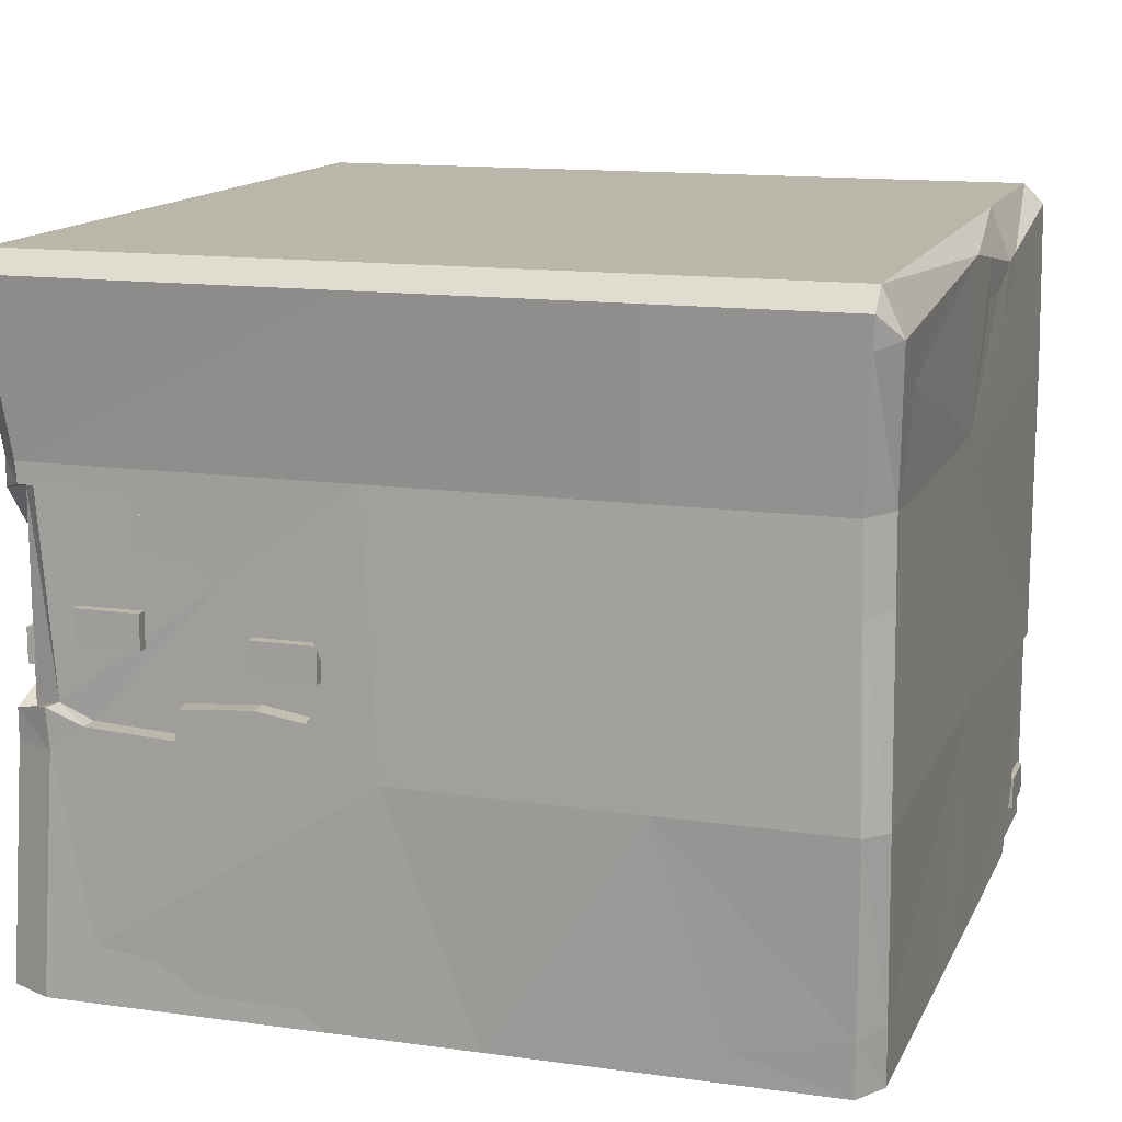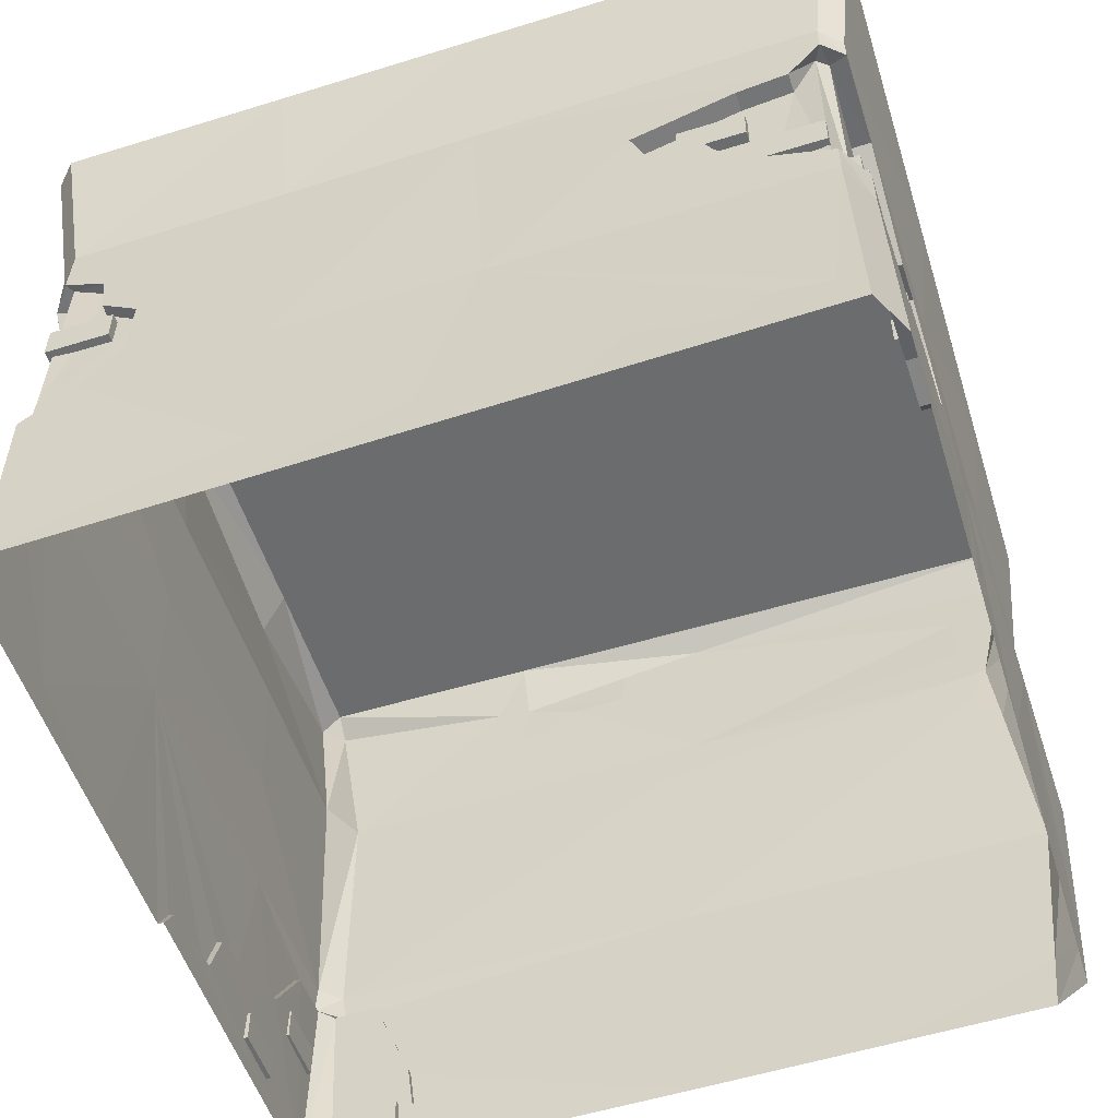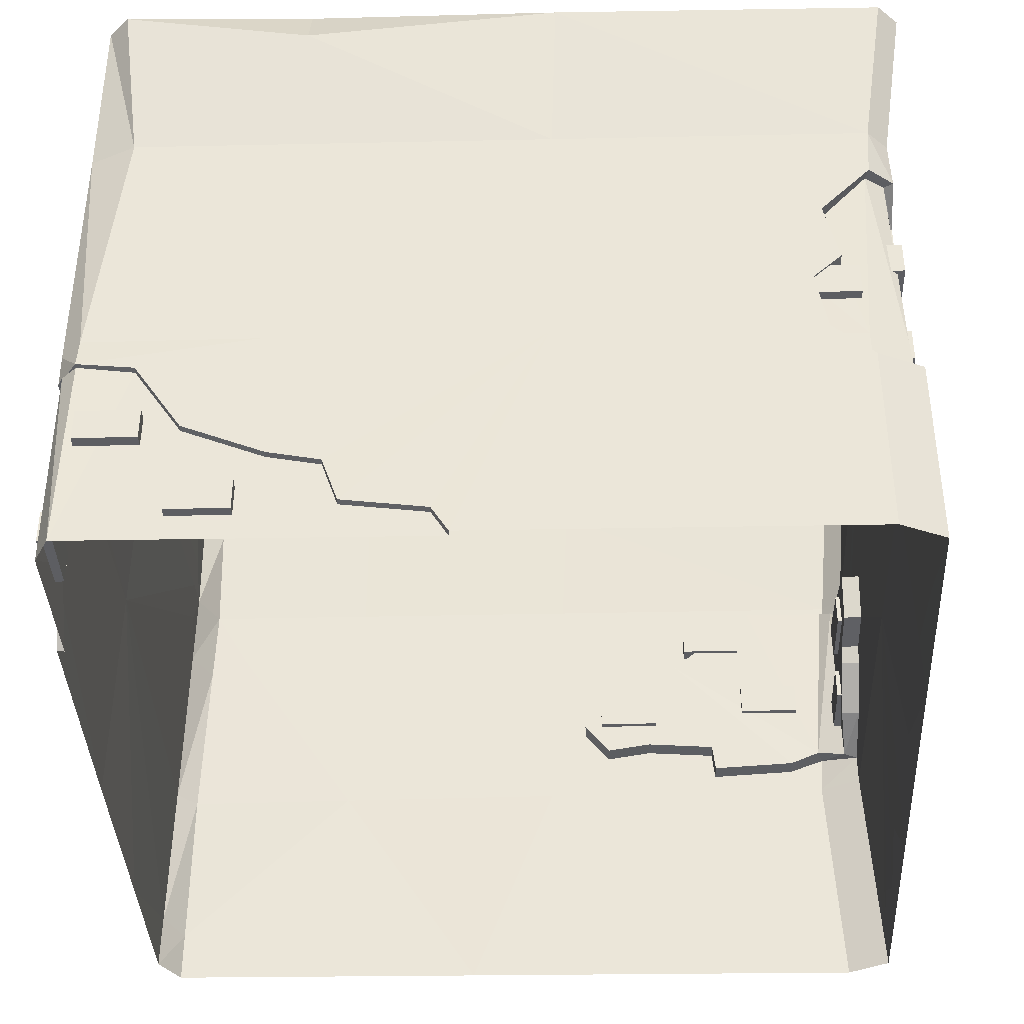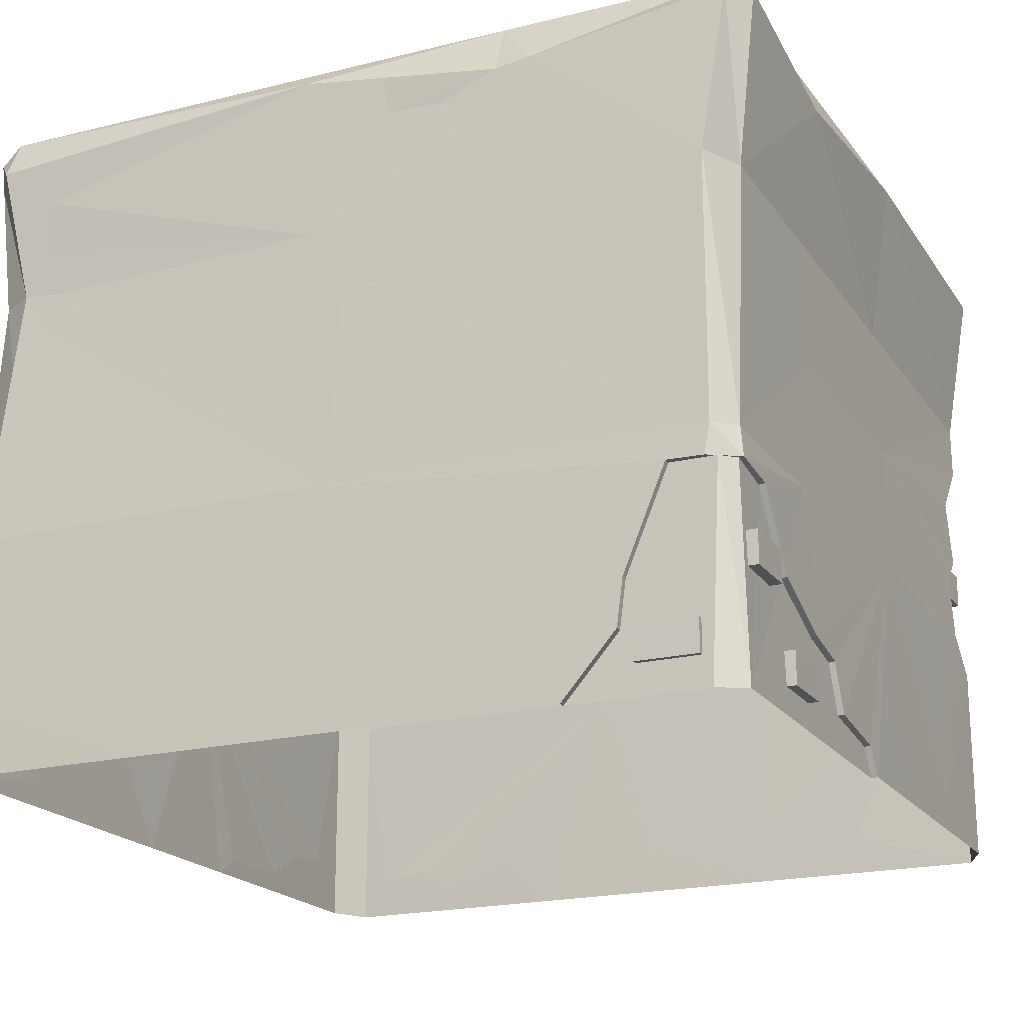
<metadata>
{"format":"obj","ext":"obj","renderer":"f3d","projection":"perspective","resolution":1024,"background":"white","views":[{"elev":13.9,"azim":-72.1,"up":"+Y"},{"elev":-53.6,"azim":-161.7,"up":"+Y"},{"elev":-38.7,"azim":92.0,"up":"+Y"},{"elev":-19.7,"azim":25.0,"up":"+Y"}]}
</metadata>
<code>
v 190.5 53.62 183.9
v 197.5 53.62 183.9
v 190.5 69.18 183.9
v 197.5 69.18 183.9
v 190.5 69.18 154.7
v 197.5 69.18 154.7
v 190.5 53.62 154.7
v 197.5 53.62 154.7
v 190.5 13.14 140.7
v 197.5 13.14 140.7
v 190.5 28.7 140.7
v 197.5 28.7 140.7
v 190.5 28.7 111.6
v 197.5 28.7 111.6
v 190.5 13.14 111.6
v 197.5 13.14 111.6
v 146.8 14.62 191.2
v 146.8 14.62 198.2
v 146.8 30.17 191.2
v 146.8 30.17 198.2
v 176 30.17 191.2
v 176 30.17 198.2
v 176 14.62 191.2
v 176 14.62 198.2
v 175.9 108.1 -179.7
v 175.9 108.1 -187.2
v 175.9 124.7 -179.7
v 175.9 124.7 -187.2
v 144.7 124.7 -179.7
v 144.7 124.7 -187.2
v 144.7 108.1 -179.7
v 144.7 108.1 -187.2
v 181.1 157.8 -179.7
v 181.1 157.8 -187.2
v 181.1 174.5 -179.7
v 181.1 174.5 -187.2
v 149.9 174.5 -179.7
v 149.9 174.5 -187.2
v 149.9 157.8 -179.7
v 149.9 157.8 -187.2
v 183.5 136 -133.8
v 191 136 -133.8
v 183.5 152.7 -133.8
v 191 152.7 -133.8
v 183.5 152.7 -165
v 191 152.7 -165
v 183.5 136 -165
v 191 136 -165
v -191 0.3869 186.3
v -175.2 0.3869 196.2
v -188.9 331.6 187.3
v -198.8 321.6 187.3
v -188.9 310.7 197.2
v 204.7 321.6 184.4
v 194.7 331.6 184.4
v 194.7 321.6 194.4
v -194.7 321.6 -198.1
v -204.7 321.6 -188.2
v -194.7 331.6 -188.2
v 199.2 321.6 -188.6
v 189.2 321.6 -198.5
v 189.2 331.6 -188.6
v -197.7 0.3869 -175.4
v -187.8 0.3869 -195.8
v 192.6 0.3869 -167.8
v 182.6 0.3869 -189.7
v 192.6 114.3 187.3
v -184.4 114.3 -189.7
v -194.4 114.3 -169.4
v -197.2 114.3 187.4
v -187.3 114.3 197.4
v 182.6 114.3 197.2
v 192.6 241.5 175.2
v 189.5 241.5 -176.8
v 179.6 241.5 -186.8
v -184.4 241.5 -189.7
v -194.4 241.5 -179.7
v -191.6 241.5 183.5
v -173.7 241.5 193.4
v 182.6 241.5 197.2
v -1.096 0.3869 197.9
v -0.9014 114.3 197.2
v 5.332 220 195.5
v 114.3 0.3869 198.5
v 180.1 99.73 197.7
v 193.9 100.1 187.8
v 194.9 0.3869 19.64
v 139.9 29.73 198.2
v 142.7 51.81 198
v 162.8 100.2 197.7
v 193.7 97.3 160.9
v 194.1 62.27 137.8
v 194.2 46.24 99.56
v 194.1 41.36 74.93
v 194.8 18.66 67.15
v 194.5 13.59 27.65
v 180.6 0.3042 196
v 185.1 99.65 195.2
v 162.8 100.1 194.3
v 142.7 51.68 194.6
v 139.9 29.59 194.8
v 114.3 0.2516 195.2
v 194 0.1784 188.7
v 191.6 99.93 187.9
v 191.6 13.2 27.77
v 192 0 19.77
v 191.9 18.27 67.27
v 191.2 40.97 75.05
v 191.3 45.85 99.69
v 191.2 61.88 137.9
v 190.8 96.91 161.1
v 190.1 215.5 -175
v 180.2 216.1 -187.4
v 157.2 114.3 -189.7
v 159 206.2 -187.6
v 156.5 184.6 -188.1
v 137.7 171.2 -188.4
v 138.1 138.4 -189.2
v 182.6 96.76 -189.7
v 192.6 96.76 -167.8
v 192.6 114.3 -148.4
v 192.1 144.9 -143.5
v 191.6 158.1 -157.3
v 191 189.5 -150.7
v 184.7 215.4 -173.5
v 177.6 216.1 -183
v 186.9 114.3 -166.5
v 179.6 114.3 -184.7
v 138.1 138.2 -183.3
v 157.2 114.3 -183.8
v 137.7 171.1 -182.5
v 156.5 184.5 -182.2
v 159 206 -181.7
v 180 96.76 -185.6
v 187 96.76 -166.6
v 186.7 114.3 -148.4
v 185.1 189.4 -150.7
v 185.8 158 -157.3
v 186.2 144.8 -143.4
v 191.2 177.9 -28.57
v 191.8 177.9 92.79
v 72.98 241.5 -187.6
v 76.79 321.6 -198.4
v 76.79 331.6 -188.5
v 82.41 331.6 185.3
v 82.41 306.2 195.2
v 78.29 241.5 196.1
v -20.82 241.5 -188.4
v -22.16 321.6 -198.3
v -22.16 331.6 -188.4
v -16.45 331.6 186
v -16.45 321.6 196
v -13.53 241.5 195.1
v -192.6 0.3869 98.19
v -196.5 114.3 100.5
v -192.3 241.5 94.99
v -200.3 321.6 95.84
v -190.3 331.6 95.84
v 193.4 331.6 93.59
v 203.4 307.2 93.59
v 191.8 241.5 89.47
v 192.6 114.3 105.5
v -194.8 0.3869 -20.22
v -195.6 114.3 -16.28
v -193.2 241.5 -23.9
v -202.2 321.6 -27.07
v -192.2 331.6 -27.07
v 191.6 331.6 -28.52
v 201.5 321.6 -28.52
v 190.8 241.5 -25.77
v 192.6 114.3 -23.52
v 24.27 315.3 195.7
v 85.58 286.1 195.3
v 99.99 308.6 195.1
v 27.64 297 194.8
v 54.48 295.5 194.7
v 68.43 281.7 195.2
v 66.89 0.3869 -191.6
v 69.77 114.3 -189.7
v -28.73 114.3 -189.7
v -35.86 0.3869 -193.3
v -184.4 129.2 -189.7
v -184.4 227.7 -189.7
v -194.4 231.4 -178.9
v -194.4 133.7 -171
v -194 231.6 -133.1
v -193.7 193.8 -89.09
v -193.7 197.1 -67.56
v -194.2 176.6 -46.43
v -194.7 154.1 -35.96
v -194.9 137.9 -49.14
v -194.6 141.4 -72.4
v -194.4 138.7 -108.1
v -194.7 124.5 -109.5
v -194.3 126.7 -152.8
v -155.2 140 -189.7
v -132.7 158.8 -189.7
v -128.4 166.8 -189.7
v -103.4 168.8 -189.7
v -95.09 190.8 -189.5
v -144.3 205.2 -189.7
v -168.7 208.3 -189.7
v -185 126.6 -152.8
v -185.8 133.7 -168.4
v -185.3 124.4 -109.5
v -185.1 138.6 -108.1
v -185.3 141.4 -72.42
v -185.6 137.8 -49.15
v -185.4 154.1 -35.97
v -184.9 176.5 -46.45
v -184.3 197.1 -67.57
v -184.4 193.8 -89.1
v -184.7 231.5 -133.1
v -185.8 231.5 -176.4
v -180.5 227.8 -182.5
v -180.5 129.3 -182.5
v -168.7 208.3 -180.4
v -144.4 205.2 -180.4
v -95.1 190.8 -180.2
v -103.5 168.8 -180.4
v -128.4 166.8 -180.4
v -132.7 158.7 -180.4
v -155.2 140 -180.4
v -68.73 0.3869 -193.8
v -187.3 17.97 -194.8
v -197.2 17.82 -174.5
v -195.2 0.3869 -41.82
v -92.35 26.6 -192.8
v -131.3 13.86 -194.1
v -151.7 24.35 -193.9
v -175.4 19.77 -194.5
v -196.5 27.58 -150.2
v -196.1 23.52 -122.7
v -196 10.1 -99.25
v -195.2 9.539 -55.61
v -193.4 201.2 184.7
v -177.8 203.2 194.6
v -154.8 239.7 193.5
v -163.5 222.6 193.9
v -162.3 261.9 194.4
v -160.3 289.1 195.8
v -197.5 307.1 186.6
v -191.7 241.5 166.3
v -196 288.7 169
v -194.5 272.8 175.5
v -192.8 210.5 165.4
v 194.1 0.3869 -39.96
v 192.6 21.84 -167.8
v 182.6 38.77 -189.7
v 67.64 30.17 -191.1
v 193.3 17.57 -109.9
v 121 19.61 -190.4
v -2.696 24.27 -192
v -193.9 0.3869 27.43
v -193.3 20.37 98.59
v -192.4 26.44 186.5
v -178.3 29.69 196.5
v -97.24 0.3869 196.9
v -192.4 14.89 135
v -115.2 174.8 -178.1
v -115.2 174.8 -185.6
v -115.2 191.4 -178.1
v -115.2 191.4 -185.6
v -146.4 191.4 -178.1
v -146.4 191.4 -185.6
v -146.4 174.8 -178.1
v -146.4 174.8 -185.6
v -149.5 148.3 -178.1
v -149.5 148.3 -185.6
v -149.5 165 -178.1
v -149.5 165 -185.6
v -180.7 165 -178.1
v -180.7 165 -185.6
v -180.7 148.3 -178.1
v -180.7 148.3 -185.6
v -182.6 204 -126.1
v -190.1 204 -126.1
v -182.6 220.7 -126.1
v -190.1 220.7 -126.1
v -182.6 220.7 -94.92
v -190.1 220.7 -94.92
v -182.6 204 -94.92
v -190.1 204 -94.92
v -182.6 153.9 -76.58
v -190.1 153.9 -76.58
v -182.6 170.6 -76.58
v -190.1 170.6 -76.58
v -182.6 170.6 -45.37
v -190.1 170.6 -45.37
v -182.6 153.9 -45.37
v -190.1 153.9 -45.37
v -182.6 161.2 -157.7
v -190.1 161.2 -157.7
v -182.6 177.9 -157.7
v -190.1 177.9 -157.7
v -182.6 177.9 -126.5
v -190.1 177.9 -126.5
v -182.6 161.2 -126.5
v -190.1 161.2 -126.5
v 112.4 331.6 106.1
v 111.6 331.6 53.73
v 4.249 331.6 3.872
v 109.2 331.6 -109.1
v 44.3 331.6 -109
v -112.4 331.6 -108.8
v -110.9 331.6 -15.89
v -109 331.6 107.8
v -9.492 331.6 107
v -12.78 331.6 -108.9
v 47.55 331.6 106.6
v -109.8 331.6 55.03
v 110.5 331.6 -16.72
f 1 2 3
f 3 2 4
f 3 4 5
f 5 4 6
f 5 6 7
f 7 6 8
f 7 8 1
f 1 8 2
f 2 8 4
f 4 8 6
f 7 1 5
f 5 1 3
f 9 10 11
f 11 10 12
f 11 12 13
f 13 12 14
f 13 14 15
f 15 14 16
f 15 16 9
f 9 16 10
f 10 16 12
f 12 16 14
f 15 9 13
f 13 9 11
f 17 18 19
f 19 18 20
f 19 20 21
f 21 20 22
f 21 22 23
f 23 22 24
f 23 24 17
f 17 24 18
f 18 24 20
f 20 24 22
f 23 17 21
f 21 17 19
f 25 26 27
f 27 26 28
f 27 28 29
f 29 28 30
f 29 30 31
f 31 30 32
f 31 32 25
f 25 32 26
f 26 32 28
f 28 32 30
f 31 25 29
f 29 25 27
f 33 34 35
f 35 34 36
f 35 36 37
f 37 36 38
f 37 38 39
f 39 38 40
f 39 40 33
f 33 40 34
f 34 40 36
f 36 40 38
f 39 33 37
f 37 33 35
f 41 42 43
f 43 42 44
f 43 44 45
f 45 44 46
f 45 46 47
f 47 46 48
f 47 48 41
f 41 48 42
f 42 48 44
f 44 48 46
f 47 41 45
f 45 41 43
f 173 174 146
f 58 77 166
f 166 77 165
f 60 169 74
f 74 169 170
f 61 75 143
f 143 75 142
f 242 53 52
f 80 73 56
f 56 73 54
f 167 59 166
f 166 59 58
f 146 174 145
f 145 174 55
f 174 56 55
f 169 60 168
f 168 60 62
f 58 57 77
f 77 57 76
f 143 144 61
f 61 144 62
f 61 60 75
f 75 60 74
f 51 52 53
f 54 55 56
f 57 58 59
f 60 61 62
f 67 86 162
f 86 91 162
f 91 92 162
f 92 93 162
f 162 93 171
f 93 94 171
f 248 120 251
f 120 121 251
f 121 171 251
f 251 171 247
f 247 171 87
f 87 171 96
f 94 95 171
f 171 95 96
f 119 120 249
f 249 120 248
f 179 114 250
f 250 114 252
f 114 119 252
f 249 252 119
f 69 68 226
f 226 68 225
f 226 232 69
f 69 232 164
f 232 233 164
f 233 234 164
f 234 235 164
f 163 164 227
f 164 235 227
f 256 257 70
f 70 257 71
f 85 86 72
f 72 86 67
f 75 74 113
f 113 74 112
f 114 179 118
f 179 142 118
f 118 142 117
f 75 113 142
f 113 115 142
f 117 142 116
f 142 115 116
f 77 76 184
f 184 76 183
f 185 69 195
f 69 164 195
f 195 164 194
f 77 184 165
f 184 186 165
f 186 187 165
f 187 188 165
f 188 189 165
f 165 189 164
f 189 190 164
f 190 191 164
f 164 191 194
f 191 192 194
f 192 193 194
f 236 237 78
f 78 237 79
f 72 67 80
f 80 67 73
f 72 82 85
f 85 82 90
f 90 82 89
f 82 81 89
f 89 81 88
f 84 88 81
f 71 257 82
f 257 258 82
f 258 81 82
f 80 83 72
f 72 83 82
f 80 147 83
f 237 239 79
f 79 239 238
f 102 97 101
f 97 98 101
f 101 98 100
f 98 99 100
f 97 103 98
f 98 103 104
f 106 105 103
f 105 107 103
f 107 108 103
f 108 109 103
f 109 110 103
f 104 103 111
f 110 111 103
f 90 99 85
f 85 99 98
f 90 89 99
f 99 89 100
f 89 88 100
f 100 88 101
f 88 84 101
f 101 84 102
f 86 85 104
f 85 98 104
f 96 105 87
f 87 105 106
f 96 95 105
f 105 95 107
f 94 108 95
f 95 108 107
f 94 93 108
f 108 93 109
f 92 110 93
f 93 110 109
f 91 111 92
f 92 111 110
f 91 86 111
f 111 86 104
f 126 125 128
f 128 125 127
f 126 128 133
f 133 128 132
f 132 128 131
f 131 128 129
f 130 129 128
f 134 130 128
f 127 135 128
f 128 135 134
f 136 135 127
f 125 137 127
f 137 138 127
f 138 139 127
f 127 139 136
f 112 125 113
f 113 125 126
f 114 118 130
f 130 118 129
f 118 117 129
f 129 117 131
f 117 116 131
f 131 116 132
f 116 115 132
f 132 115 133
f 113 126 115
f 115 126 133
f 119 114 134
f 134 114 130
f 119 134 120
f 120 134 135
f 120 135 121
f 121 135 136
f 112 124 125
f 125 124 137
f 124 123 137
f 137 123 138
f 122 139 123
f 123 139 138
f 122 121 139
f 139 121 136
f 121 122 140
f 122 123 140
f 123 124 140
f 124 112 140
f 112 74 140
f 74 170 140
f 73 67 141
f 171 121 140
f 143 142 149
f 149 142 148
f 149 150 143
f 143 150 144
f 146 145 172
f 151 152 145
f 152 172 145
f 172 175 146
f 175 176 146
f 176 177 146
f 177 173 146
f 83 147 153
f 148 76 149
f 149 76 57
f 57 59 149
f 149 59 150
f 53 152 51
f 51 152 151
f 53 79 241
f 241 79 240
f 238 240 79
f 70 155 256
f 256 155 259
f 155 255 259
f 243 246 78
f 78 246 236
f 243 78 245
f 78 242 245
f 242 244 245
f 51 158 52
f 52 158 157
f 55 54 159
f 159 54 160
f 161 160 73
f 73 160 54
f 141 161 73
f 67 162 141
f 163 254 164
f 164 254 155
f 155 254 255
f 165 164 156
f 156 164 155
f 166 165 157
f 157 165 156
f 158 167 157
f 157 167 166
f 160 169 159
f 159 169 168
f 169 160 170
f 170 160 161
f 170 161 140
f 140 161 141
f 162 171 141
f 141 171 140
f 173 177 147
f 147 177 153
f 177 176 153
f 176 175 153
f 152 153 172
f 175 172 153
f 56 174 80
f 147 80 173
f 80 174 173
f 225 68 231
f 68 180 231
f 231 180 230
f 230 180 229
f 229 180 228
f 181 224 180
f 180 224 228
f 76 148 183
f 183 148 202
f 202 148 201
f 201 148 200
f 148 180 200
f 200 180 199
f 68 182 180
f 182 196 180
f 196 197 180
f 197 198 180
f 180 198 199
f 180 148 179
f 179 148 142
f 181 180 253
f 180 179 253
f 179 250 253
f 185 182 69
f 69 182 68
f 214 204 213
f 213 204 212
f 204 203 212
f 205 206 203
f 203 206 212
f 206 207 212
f 212 207 211
f 211 207 210
f 210 207 209
f 207 208 209
f 214 215 204
f 204 215 216
f 215 217 216
f 216 217 223
f 223 217 222
f 217 218 222
f 222 218 221
f 219 220 218
f 218 220 221
f 185 195 204
f 204 195 203
f 194 205 195
f 195 205 203
f 194 193 205
f 205 193 206
f 192 207 193
f 193 207 206
f 191 208 192
f 192 208 207
f 191 190 208
f 208 190 209
f 190 189 209
f 209 189 210
f 189 188 210
f 210 188 211
f 188 187 211
f 211 187 212
f 186 213 187
f 187 213 212
f 184 214 186
f 186 214 213
f 184 183 214
f 214 183 215
f 182 185 216
f 216 185 204
f 183 202 215
f 215 202 217
f 201 218 202
f 202 218 217
f 201 200 218
f 218 200 219
f 199 220 200
f 200 220 219
f 199 198 220
f 220 198 221
f 198 197 221
f 221 197 222
f 197 196 222
f 222 196 223
f 182 216 196
f 196 216 223
f 64 225 224
f 225 231 224
f 228 224 229
f 224 231 229
f 231 230 229
f 226 225 63
f 63 225 64
f 227 235 63
f 235 234 63
f 234 233 63
f 233 232 63
f 232 226 63
f 70 71 236
f 236 71 237
f 71 82 237
f 237 82 239
f 83 238 82
f 238 239 82
f 83 153 238
f 53 241 152
f 152 241 153
f 241 240 153
f 153 240 238
f 78 79 242
f 242 79 53
f 52 157 242
f 242 157 244
f 157 156 244
f 244 156 245
f 156 243 245
f 243 156 246
f 156 155 246
f 70 236 155
f 236 246 155
f 248 251 65
f 65 251 247
f 249 248 66
f 66 248 65
f 249 66 252
f 66 178 252
f 178 250 252
f 181 253 178
f 178 253 250
f 255 254 154
f 256 259 49
f 49 259 154
f 259 255 154
f 49 50 256
f 256 50 257
f 258 257 50
f 260 261 262
f 262 261 263
f 262 263 264
f 264 263 265
f 264 265 266
f 266 265 267
f 266 267 260
f 260 267 261
f 261 267 263
f 263 267 265
f 266 260 264
f 264 260 262
f 268 269 270
f 270 269 271
f 270 271 272
f 272 271 273
f 272 273 274
f 274 273 275
f 274 275 268
f 268 275 269
f 269 275 271
f 271 275 273
f 274 268 272
f 272 268 270
f 276 277 278
f 278 277 279
f 278 279 280
f 280 279 281
f 280 281 282
f 282 281 283
f 282 283 276
f 276 283 277
f 277 283 279
f 279 283 281
f 282 276 280
f 280 276 278
f 284 285 286
f 286 285 287
f 286 287 288
f 288 287 289
f 288 289 290
f 290 289 291
f 290 291 284
f 284 291 285
f 285 291 287
f 287 291 289
f 290 284 288
f 288 284 286
f 292 293 294
f 294 293 295
f 294 295 296
f 296 295 297
f 296 297 298
f 298 297 299
f 298 299 292
f 292 299 293
f 293 299 295
f 295 299 297
f 298 292 296
f 296 292 294
f 300 301 302
f 303 304 302
f 305 306 302
f 307 308 302
f 304 309 302
f 310 300 302
f 309 305 302
f 308 310 302
f 311 307 302
f 301 312 302
f 306 311 302
f 312 303 302
f 55 159 300
f 300 159 301
f 62 144 303
f 303 144 304
f 59 167 305
f 305 167 306
f 51 151 307
f 307 151 308
f 144 150 304
f 304 150 309
f 55 300 145
f 145 300 310
f 59 305 150
f 150 305 309
f 145 310 151
f 151 310 308
f 51 307 158
f 158 307 311
f 159 168 301
f 301 168 312
f 158 311 167
f 167 311 306
f 62 303 168
f 168 303 312

</code>
